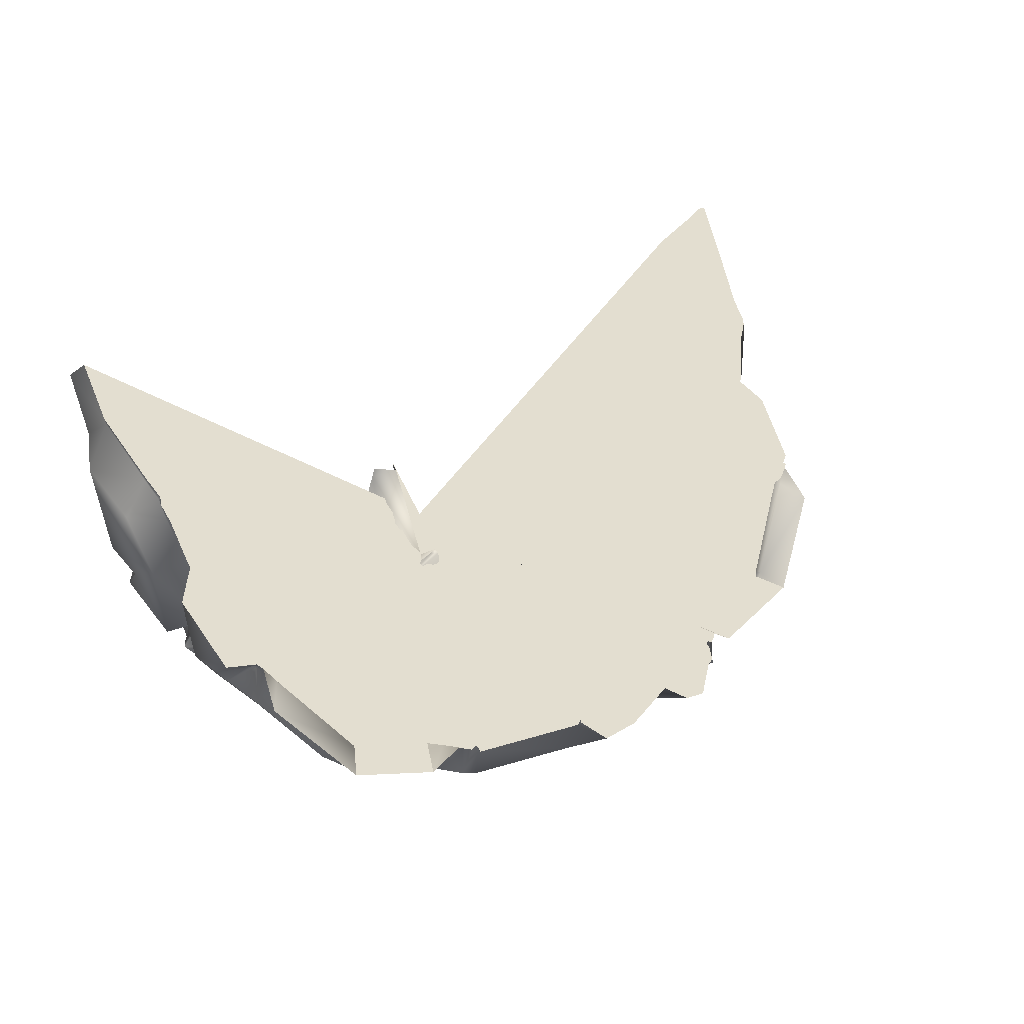
<metadata>
{"format":"obj","ext":"obj","renderer":"f3d","projection":"perspective","resolution":1024,"background":"white","views":[{"elev":23.7,"azim":138.2,"up":"+Z"}]}
</metadata>
<code>
g default
v -0.1729 -1.067 -2.852
v -0.2139 -1.184 -2.62
v -0.2376 -1.184 -2.624
v -0.4963 -1.033 -2.974
v -0.0846 -1.056 -2.846
v -0.0786 -1.214 -2.309
v -0.1458 -1.264 -2.607
v -0.1533 -1.263 -2.609
v -0.0974 -0.9578 -2.845
v -1.924 -0.896 -1.516
v -2.137 -0.7128 -1.357
v -2.197 -0.626 -1.502
v -1.851 -0.8941 -1.716
v -2.142 -0.5745 -1.901
v -1.954 -0.9301 -1.248
v -2.129 -0.8519 -1.104
v -1.191 -0.9501 -2.846
v -0.836 -1.012 -2.975
v -0.8187 -1.213 -2.65
v -1.121 -1.153 -2.561
v -0.5419 -1.019 -2.975
v -0.6236 -1.196 -2.661
v -0.4351 -1.223 -2.704
v -0.5257 -0.6155 -3.253
v -0.4183 -0.5167 -3.274
v -0.2054 -0.5339 -3.186
v -0.5057 -0.8531 -3.128
v -0.2075 -0.8886 -3.029
v -0.8449 -0.8404 -3.127
v -0.7984 -0.5946 -3.251
v -0.6987 -0.4964 -3.304
v -0.6134 -0.5033 -3.305
v -1.217 -0.7728 -2.983
v -1.225 -0.4821 -3.095
v -1.304 -0.8583 -2.873
v -1.659 -0.7608 -2.605
v -1.71 -0.646 -2.602
v -1.602 -0.4024 -2.776
v -1.443 -0.2741 -2.965
v -1.314 -0.3324 -3.069
v -1.745 -0.3679 -2.642
v -1.746 -0.2656 -2.643
v -1.681 -0.19 -2.72
v -1.605 -0.2128 -2.808
v -1.868 -0.3477 -2.495
v -1.796 -0.2665 -2.578
v -1.741 -0.6448 -2.58
v -1.683 -0.554 -2.67
v -1.829 -0.5048 -2.517
v -2.056 -0.5911 -2.12
v -2.103 -0.4515 -2.011
v -2.071 -0.3471 -1.975
v -1.837 -0.6948 -2.419
v -1.906 -0.5287 -2.418
v -1.983 0.1051 -2.338
v -2.04 -0.1498 -2.072
v -1.538 -0.118 -2.901
v -1.567 0.2605 -2.914
v -1.833 0.1265 -2.575
v -1.482 0.3412 -2.972
v -1.182 0.1931 -3.146
v -0.9787 0.1345 -3.242
v -0.7837 0.0923 -3.313
v -0.7009 -0.0507 -3.342
v -1.093 -0.2857 -3.19
v -0.7621 -0.3739 -3.313
v -0.5583 -0.0026 -3.348
v -0.381 -0.0073 -3.313
v -0.1846 0.154 -3.192
v -0.8044 0.5155 -3.203
v -0.7161 0.1786 -3.314
v -0.919 0.5482 -3.139
v -0.4696 0.8342 -3.046
v -0.519 0.179 -3.316
v -0.3512 1.002 -2.963
v -0.1931 1.038 -2.92
v -0.2107 0.469 -3.153
v -2.146 -0.4098 -1.691
v -1.75 -0.7631 -2.422
v -1.751 -0.8775 -1.938
v -1.376 -1.064 -2.382
v -1.667 -0.8097 -2.501
v -1.721 -0.9872 -2.044
v -1.765 -0.9227 -1.897
v -2.013 -0.3332 -1.61
v -1.985 -0.3166 -1.724
v -2.03 -0.4174 -1.533
v -2.095 -0.6144 -1.292
v -2.091 -0.6297 -1.281
v -1.796 -0.4273 -2.31
v -1.774 -0.4601 -2.389
v -1.736 -0.5361 -2.404
v -1.728 -0.4499 -2.45
v -1.726 -0.5269 -2.423
v -1.769 -0.4642 -2.417
v -1.765 -0.4368 -2.4
v -1.726 -0.4281 -2.45
v -1.791 -0.4034 -2.318
v -1.66 -0.697 -2.442
v -1.654 -0.709 -2.441
v -1.64 -0.7182 -2.456
v -1.637 -0.7061 -2.467
v -1.643 -0.6906 -2.466
v -1.649 -0.6899 -2.465
v -1.455 -0.2432 -2.781
v -1.43 -0.2209 -2.805
v -1.442 -0.2011 -2.797
v -1.454 -0.2132 -2.786
v -1.656 -0.166 -2.543
v -1.65 -0.1665 -2.551
v -1.643 -0.1575 -2.564
v -1.787 0.1997 -2.424
v -1.795 0.1282 -2.407
v -1.843 0.1854 -2.377
v -1.85 0.2157 -2.346
v -1.888 0.3459 -2.505
v -1.793 0.235 -2.424
v -1.865 0.187 -2.329
v -1.811 0.1055 -2.387
v -1.678 -0.8056 -1.776
v -1.802 -0.9366 -1.8
v -1.817 -0.8972 -1.714
v -1.68 -0.8015 -1.766
v -1.758 -0.9243 -1.868
v -1.673 -0.8053 -1.785
v -1.672 -0.7992 -1.793
v -2.038 -0.4562 -2.011
v -2.058 -0.4421 -2.001
v -2.049 -0.4546 -1.984
v -0.5579 -0.497 -3.175
v -0.5451 -0.5141 -3.168
v -0.5311 -0.4987 -3.169
v -0.4177 0.083 -3.184
v -0.4978 -0.0412 -3.207
v -0.4863 0.0453 -3.219
v -0.5078 0.0725 -3.218
v -0.4353 0.1112 -3.183
v -0.5495 0.0655 -3.216
v -0.5255 -0.0394 -3.214
v -0.5492 0.04 -3.222
v -0.5143 0.0441 -3.226
v -0.6822 0.0657 -3.214
v -0.6925 0.0544 -3.215
v -0.6801 0.0343 -3.218
v -0.4779 0.9106 -2.87
v -0.4631 0.9318 -2.859
v -0.9096 0.5446 -3.001
v -0.8708 0.5632 -3.014
v -0.935 0.4401 -3.02
v -1.473 0.3631 -2.833
v -1.462 0.3729 -2.844
v -1.471 0.3964 -2.834
v -1.549 0.5086 -2.916
v -1.174 -0.3749 -3.01
v -1.187 -0.3536 -3.007
v -0.7369 -0.4787 -3.174
v -0.7227 -0.4662 -3.184
v -0.732 -0.4488 -3.182
v -1.18 -0.7973 -2.837
v -1.168 -0.785 -2.854
v -1.164 -0.8106 -2.834
v -0.5214 -0.8808 -2.963
v -0.5279 -0.8802 -2.964
v -0.0846 -0.9602 -2.843
v -2.097 -0.7709 -1.04
v -1.935 -0.2565 -1.939
v -1.93 -0.2326 -1.95
v -1.625 -0.4544 -2.574
v -1.635 -0.4284 -2.57
v -0.192 0.2836 -3.053
v -0.1729 0.2486 -3.051
v -0.8241 0.5718 -3.039
v -0.8505 0.5707 -2.999
v -0.8388 0.5756 -3.006
v -1.018 0.1406 -3.082
v -1.082 0.5211 -3.08
v -0.9557 0.4467 -3.007
v -1.043 0.1481 -3.07
v -1.158 -0.3494 -3.017
v -0.8216 -0.8467 -2.986
v -0.8204 -0.8715 -2.964
v -0.5226 -0.8559 -2.986
v -0.199 -0.8906 -2.889
v -0.2032 -0.919 -2.873
v -0.0155 -0.7756 -2.659
v 0 -0.8852 -2.709
v 0 -1.093 -2.253
v -0.0661 -1.208 -2.26
v 0 -0.7548 -2.631
v 0 -0.7254 -2.806
v 0 -0.7327 -2.65
v 0 -0.4541 -2.919
v 0 0.1982 -2.92
v 0 0.3418 -2.85
v 0 0.5661 -2.958
v 0 0.3897 -2.849
v 0 1.058 -2.783
v -2.105 -0.608 -1.264
v -2.015 -0.3137 -1.594
v -2.019 -0.3042 -1.63
v -1.937 -0.2345 -1.94
v -0.8387 0.5977 -3.026
v -0.4904 0.9365 -2.86
v -0.4781 0.9422 -2.831
v -0.932 0.5414 -2.989
v -0.9141 0.5617 -2.993
v -0.8747 0.578 -3.008
v -1.87 0.2035 -2.327
v -2.111 -0.743 -1.03
v -2.035 -0.3985 -1.516
v -1.985 -0.2904 -1.719
v 0.2376 -1.184 -2.624
v 0.2139 -1.184 -2.62
v 0.1729 -1.067 -2.852
v 0.4963 -1.033 -2.974
v 0.1458 -1.264 -2.607
v 0.0786 -1.214 -2.309
v 0.0846 -1.056 -2.846
v 0.1533 -1.263 -2.609
v 0.0974 -0.9578 -2.845
v 2.137 -0.7128 -1.357
v 1.924 -0.896 -1.516
v 1.851 -0.8941 -1.716
v 2.142 -0.5745 -1.901
v 2.197 -0.626 -1.502
v 1.954 -0.9301 -1.248
v 2.129 -0.8519 -1.104
v 0.8187 -1.213 -2.65
v 0.836 -1.012 -2.975
v 1.191 -0.9501 -2.846
v 1.121 -1.153 -2.561
v 0.6236 -1.196 -2.661
v 0.5419 -1.019 -2.975
v 0.4351 -1.223 -2.704
v 0.4183 -0.5167 -3.274
v 0.5257 -0.6155 -3.253
v 0.5057 -0.8531 -3.128
v 0.2075 -0.8886 -3.029
v 0.2054 -0.5339 -3.186
v 0.6134 -0.5033 -3.305
v 0.6987 -0.4964 -3.304
v 0.7984 -0.5946 -3.251
v 0.8449 -0.8404 -3.127
v 1.225 -0.4821 -3.095
v 1.217 -0.7728 -2.983
v 1.443 -0.2741 -2.965
v 1.602 -0.4024 -2.776
v 1.71 -0.646 -2.602
v 1.659 -0.7608 -2.605
v 1.304 -0.8583 -2.873
v 1.314 -0.3324 -3.069
v 1.681 -0.19 -2.72
v 1.746 -0.2656 -2.643
v 1.745 -0.3679 -2.642
v 1.605 -0.2128 -2.808
v 1.796 -0.2665 -2.578
v 1.868 -0.3477 -2.495
v 1.683 -0.554 -2.67
v 1.741 -0.6448 -2.58
v 1.829 -0.5048 -2.517
v 2.056 -0.5911 -2.12
v 1.837 -0.6948 -2.419
v 1.906 -0.5287 -2.418
v 2.103 -0.4515 -2.011
v 2.071 -0.3471 -1.975
v 1.983 0.1051 -2.338
v 2.04 -0.1498 -2.072
v 1.538 -0.118 -2.901
v 1.567 0.2605 -2.914
v 1.833 0.1265 -2.575
v 1.182 0.1931 -3.146
v 1.482 0.3412 -2.972
v 0.7837 0.0923 -3.313
v 0.9787 0.1345 -3.242
v 1.093 -0.2857 -3.19
v 0.7621 -0.3739 -3.313
v 0.7009 -0.0507 -3.342
v 0.5583 -0.0026 -3.348
v 0.1846 0.154 -3.192
v 0.381 -0.0073 -3.313
v 0.8044 0.5155 -3.203
v 0.919 0.5482 -3.139
v 0.7161 0.1786 -3.314
v 0.519 0.179 -3.316
v 0.4696 0.8342 -3.046
v 0.2107 0.469 -3.153
v 0.3512 1.002 -2.963
v 0.1931 1.038 -2.92
v 2.146 -0.4098 -1.691
v 1.75 -0.7631 -2.422
v 1.751 -0.8775 -1.938
v 1.376 -1.064 -2.382
v 1.667 -0.8097 -2.501
v 1.765 -0.9227 -1.897
v 1.721 -0.9872 -2.044
v 1.985 -0.3166 -1.724
v 2.013 -0.3332 -1.61
v 2.03 -0.4174 -1.533
v 2.095 -0.6144 -1.292
v 2.091 -0.6297 -1.281
v 1.774 -0.4601 -2.389
v 1.796 -0.4273 -2.31
v 1.736 -0.5361 -2.404
v 1.726 -0.5269 -2.423
v 1.728 -0.4499 -2.45
v 1.769 -0.4642 -2.417
v 1.726 -0.4281 -2.45
v 1.765 -0.4368 -2.4
v 1.791 -0.4034 -2.318
v 1.66 -0.697 -2.442
v 1.654 -0.709 -2.441
v 1.64 -0.7182 -2.456
v 1.637 -0.7061 -2.467
v 1.643 -0.6906 -2.466
v 1.649 -0.6899 -2.465
v 1.455 -0.2432 -2.781
v 1.43 -0.2209 -2.805
v 1.442 -0.2011 -2.797
v 1.454 -0.2132 -2.786
v 1.656 -0.166 -2.543
v 1.65 -0.1665 -2.551
v 1.643 -0.1575 -2.564
v 1.795 0.1282 -2.407
v 1.787 0.1997 -2.424
v 1.843 0.1854 -2.377
v 1.793 0.235 -2.424
v 1.888 0.3459 -2.505
v 1.85 0.2157 -2.346
v 1.811 0.1055 -2.387
v 1.865 0.187 -2.329
v 1.817 -0.8972 -1.714
v 1.802 -0.9366 -1.8
v 1.678 -0.8056 -1.776
v 1.68 -0.8015 -1.766
v 1.758 -0.9243 -1.868
v 1.673 -0.8053 -1.785
v 1.672 -0.7992 -1.793
v 2.038 -0.4562 -2.011
v 2.058 -0.4421 -2.001
v 2.049 -0.4546 -1.984
v 0.5579 -0.497 -3.175
v 0.5451 -0.5141 -3.168
v 0.5311 -0.4987 -3.169
v 0.4978 -0.0412 -3.207
v 0.4177 0.083 -3.184
v 0.4863 0.0453 -3.219
v 0.4353 0.1112 -3.183
v 0.5078 0.0725 -3.218
v 0.5495 0.0655 -3.216
v 0.5492 0.04 -3.222
v 0.5255 -0.0394 -3.214
v 0.5143 0.0441 -3.226
v 0.6822 0.0657 -3.214
v 0.6925 0.0544 -3.215
v 0.6801 0.0343 -3.218
v 0.4779 0.9106 -2.87
v 0.4631 0.9318 -2.859
v 0.8708 0.5632 -3.014
v 0.9096 0.5446 -3.001
v 0.935 0.4401 -3.02
v 1.473 0.3631 -2.833
v 1.462 0.3729 -2.844
v 1.549 0.5086 -2.916
v 1.471 0.3964 -2.834
v 1.174 -0.3749 -3.01
v 1.187 -0.3536 -3.007
v 0.7369 -0.4787 -3.174
v 0.7227 -0.4662 -3.184
v 0.732 -0.4488 -3.182
v 1.18 -0.7973 -2.837
v 1.168 -0.785 -2.854
v 1.164 -0.8106 -2.834
v 0.5214 -0.8808 -2.963
v 0.5279 -0.8802 -2.964
v 0.0846 -0.9602 -2.843
v 2.097 -0.7709 -1.04
v 1.935 -0.2565 -1.939
v 1.93 -0.2326 -1.95
v 1.625 -0.4544 -2.574
v 1.635 -0.4284 -2.57
v 0.192 0.2836 -3.053
v 0.1729 0.2486 -3.051
v 0.8241 0.5718 -3.039
v 0.8505 0.5707 -2.999
v 0.8388 0.5756 -3.006
v 1.018 0.1406 -3.082
v 0.9557 0.4467 -3.007
v 1.082 0.5211 -3.08
v 1.043 0.1481 -3.07
v 1.158 -0.3494 -3.017
v 0.8216 -0.8467 -2.986
v 0.8204 -0.8715 -2.964
v 0.5226 -0.8559 -2.986
v 0.199 -0.8906 -2.889
v 0.2032 -0.919 -2.873
v 0.0155 -0.7756 -2.659
v 0.0661 -1.208 -2.26
v 2.105 -0.608 -1.264
v 2.019 -0.3042 -1.63
v 2.015 -0.3137 -1.594
v 1.937 -0.2345 -1.94
v 0.8387 0.5977 -3.026
v 0.4781 0.9422 -2.831
v 0.4904 0.9365 -2.86
v 0.9141 0.5617 -2.993
v 0.932 0.5414 -2.989
v 0.8747 0.578 -3.008
v 1.87 0.2035 -2.327
v 2.111 -0.743 -1.03
v 2.035 -0.3985 -1.516
v 1.985 -0.2904 -1.719
g Brain3:occipital
f 1 2 3
f 3 4 1
f 5 6 7
f 1 5 7
f 7 8 1
f 9 1 4
f 10 11 12
f 13 10 12
f 14 13 12
f 11 10 15
f 15 16 11
f 8 2 1
f 17 18 19
f 19 20 17
f 18 21 22
f 22 19 18
f 23 22 21
f 21 4 23
f 4 3 23
f 24 25 26
f 27 24 26
f 28 27 26
f 29 30 31
f 31 32 24
f 29 31 24
f 27 29 24
f 29 33 34
f 34 30 29
f 33 35 36
f 36 37 38
f 33 36 38
f 38 39 40
f 33 38 40
f 34 33 40
f 41 42 43
f 43 44 41
f 41 45 46
f 46 42 41
f 37 47 48
f 48 38 37
f 49 48 47
f 50 51 52
f 53 50 52
f 54 53 52
f 55 46 45
f 45 56 55
f 57 44 43
f 58 57 43
f 59 58 43
f 40 39 57
f 57 58 60
f 40 57 60
f 61 40 60
f 62 63 64
f 65 62 64
f 66 65 64
f 32 31 66
f 67 32 66
f 64 67 66
f 68 69 26
f 26 25 68
f 70 71 63
f 72 70 63
f 62 72 63
f 70 73 74
f 74 71 70
f 73 75 76
f 74 73 76
f 77 74 76
f 52 51 14
f 52 14 12
f 78 52 12
f 50 53 79
f 79 80 50
f 35 17 20
f 35 20 81
f 35 81 82
f 36 35 82
f 82 81 83
f 83 84 80
f 82 83 80
f 82 80 79
f 85 86 78
f 78 87 85
f 88 12 11
f 11 89 88
f 54 90 91
f 91 92 54
f 93 49 94
f 94 95 93
f 96 45 97
f 96 98 45
f 79 53 99
f 99 100 79
f 82 79 100
f 100 101 82
f 102 36 82
f 82 101 102
f 103 37 36
f 36 102 103
f 47 37 103
f 103 104 47
f 39 38 105
f 105 106 39
f 57 39 106
f 106 107 57
f 44 57 107
f 107 108 44
f 42 46 109
f 109 110 42
f 111 43 42
f 42 110 111
f 112 59 113
f 113 114 112
f 115 116 117
f 118 119 55
f 120 121 122
f 122 123 120
f 124 121 120
f 120 125 124
f 80 84 124
f 80 124 125
f 126 80 125
f 51 50 127
f 127 128 51
f 129 14 51
f 51 128 129
f 24 32 130
f 130 131 24
f 132 25 24
f 24 131 132
f 133 68 134
f 134 135 133
f 136 74 137
f 136 138 74
f 139 67 140
f 140 141 139
f 63 71 142
f 142 143 63
f 144 64 63
f 63 143 144
f 75 73 145
f 145 146 75
f 147 148 72
f 72 149 147
f 60 58 150
f 150 151 60
f 152 153 60
f 60 151 152
f 154 34 40
f 40 155 154
f 31 30 156
f 156 157 31
f 158 66 31
f 31 157 158
f 159 35 33
f 33 160 159
f 17 35 159
f 159 161 17
f 162 4 21
f 21 163 162
f 164 1 9
f 164 5 1
f 12 88 87
f 87 78 12
f 89 11 16
f 16 165 89
f 86 166 52
f 52 78 86
f 98 167 56
f 56 45 98
f 90 54 52
f 52 166 90
f 92 99 53
f 53 54 92
f 94 49 47
f 47 104 94
f 49 93 168
f 168 48 49
f 97 45 41
f 41 169 97
f 168 105 38
f 38 48 168
f 169 41 44
f 44 108 169
f 111 113 59
f 59 43 111
f 46 55 119
f 119 109 46
f 80 126 127
f 127 50 80
f 122 13 14
f 122 14 129
f 123 122 129
f 25 132 134
f 134 68 25
f 32 67 139
f 139 130 32
f 138 142 71
f 71 74 138
f 67 64 144
f 144 140 67
f 77 170 137
f 137 74 77
f 69 68 133
f 133 171 69
f 73 70 172
f 172 145 73
f 70 72 148
f 148 173 174
f 70 148 174
f 172 70 174
f 62 175 149
f 149 72 62
f 61 176 177
f 177 178 61
f 152 117 116
f 116 153 152
f 150 58 59
f 59 112 150
f 65 179 175
f 175 62 65
f 40 61 178
f 178 155 40
f 158 179 65
f 65 66 158
f 156 30 34
f 34 154 156
f 180 160 33
f 33 29 180
f 181 18 17
f 17 161 181
f 27 182 180
f 180 29 27
f 21 18 181
f 181 163 21
f 28 183 182
f 182 27 28
f 4 162 184
f 184 9 4
f 164 9 184
f 184 185 164
f 186 187 188
f 5 186 188
f 6 5 188
f 186 5 164
f 186 164 185
f 189 186 185
f 183 28 190
f 190 191 183
f 26 192 190
f 190 28 26
f 69 193 192
f 192 26 69
f 193 69 171
f 171 194 193
f 170 77 195
f 195 196 170
f 76 197 195
f 195 77 76
f 89 198 88
f 85 199 200
f 166 201 167
f 202 172 174
f 203 204 146
f 146 145 203
f 130 132 131
f 179 154 155
f 156 158 157
f 135 141 136
f 142 144 143
f 205 206 147
f 148 207 173
f 150 152 151
f 115 114 118
f 118 208 115
f 91 96 95
f 108 107 106
f 106 105 108
f 103 102 101
f 104 103 101
f 99 104 101
f 99 101 100
f 109 111 110
f 127 129 128
f 120 123 126
f 126 125 120
f 160 161 159
f 163 182 162
f 185 191 189
f 165 209 198
f 198 89 165
f 210 87 88
f 88 198 210
f 200 211 86
f 86 85 200
f 211 201 166
f 166 86 211
f 166 167 98
f 98 90 166
f 85 87 210
f 210 199 85
f 145 172 202
f 202 203 145
f 139 134 132
f 132 130 139
f 156 154 179
f 179 158 156
f 178 175 179
f 179 155 178
f 171 133 137
f 137 170 171
f 170 196 194
f 194 171 170
f 137 133 135
f 135 136 137
f 141 140 138
f 138 136 141
f 144 142 138
f 138 140 144
f 141 135 134
f 134 139 141
f 178 177 149
f 149 175 178
f 149 177 205
f 205 147 149
f 148 147 206
f 206 207 148
f 150 112 117
f 117 152 150
f 117 112 114
f 114 115 117
f 98 96 91
f 91 90 98
f 96 97 93
f 93 95 96
f 169 168 93
f 93 97 169
f 169 108 105
f 105 168 169
f 94 104 99
f 99 92 94
f 95 94 92
f 92 91 95
f 109 119 113
f 113 111 109
f 119 118 114
f 114 113 119
f 129 127 126
f 126 123 129
f 161 160 180
f 180 181 161
f 163 181 180
f 180 182 163
f 162 182 183
f 183 184 162
f 183 191 185
f 185 184 183
f 176 61 60
f 60 153 176
f 205 177 176
f 212 213 214
f 214 215 212
f 216 217 218
f 216 218 214
f 214 219 216
f 215 214 220
f 221 222 223
f 221 223 224
f 225 221 224
f 226 222 221
f 221 227 226
f 214 213 219
f 228 229 230
f 230 231 228
f 232 233 229
f 229 228 232
f 233 232 234
f 234 215 233
f 234 212 215
f 235 236 237
f 235 237 238
f 239 235 238
f 240 241 242
f 242 243 237
f 240 242 237
f 236 240 237
f 244 245 243
f 243 242 244
f 246 247 248
f 248 249 250
f 246 248 250
f 250 245 244
f 246 250 244
f 251 246 244
f 252 253 254
f 254 255 252
f 256 257 254
f 254 253 256
f 258 259 248
f 248 247 258
f 259 258 260
f 261 262 263
f 264 261 263
f 265 264 263
f 257 256 266
f 266 267 257
f 255 268 269
f 255 269 270
f 252 255 270
f 269 268 246
f 246 251 271
f 269 246 271
f 272 269 271
f 273 274 275
f 273 275 276
f 277 273 276
f 240 278 277
f 241 240 277
f 276 241 277
f 239 279 280
f 280 235 239
f 281 282 274
f 283 281 274
f 273 283 274
f 284 285 281
f 281 283 284
f 285 284 286
f 287 285 286
f 288 287 286
f 224 264 265
f 224 265 289
f 225 224 289
f 290 262 261
f 261 291 290
f 292 231 230
f 292 230 250
f 292 250 249
f 293 292 249
f 290 291 294
f 290 294 295
f 290 295 292
f 290 292 293
f 289 296 297
f 297 298 289
f 221 225 299
f 299 300 221
f 301 302 263
f 263 303 301
f 304 260 305
f 305 306 304
f 307 257 308
f 257 309 308
f 310 262 290
f 290 311 310
f 311 290 293
f 293 312 311
f 293 249 313
f 313 312 293
f 249 248 314
f 314 313 249
f 248 259 315
f 315 314 248
f 316 247 246
f 246 317 316
f 317 246 268
f 268 318 317
f 318 268 255
f 255 319 318
f 320 256 253
f 253 321 320
f 253 252 322
f 322 321 253
f 323 270 324
f 324 325 323
f 326 327 328
f 266 329 330
f 331 332 333
f 333 334 331
f 333 332 335
f 335 336 333
f 335 294 291
f 335 291 337
f 336 335 337
f 338 261 264
f 264 339 338
f 264 224 340
f 340 339 264
f 341 240 236
f 236 342 341
f 236 235 343
f 343 342 236
f 344 280 345
f 345 346 344
f 347 284 348
f 284 349 348
f 350 278 351
f 351 352 350
f 353 283 273
f 273 354 353
f 273 277 355
f 355 354 273
f 356 285 287
f 287 357 356
f 282 358 359
f 359 360 282
f 361 269 272
f 272 362 361
f 272 363 364
f 364 362 272
f 251 244 365
f 365 366 251
f 367 242 241
f 241 368 367
f 241 276 369
f 369 368 241
f 245 250 370
f 370 371 245
f 250 230 372
f 372 370 250
f 233 215 373
f 373 374 233
f 220 214 375
f 214 218 375
f 298 299 225
f 225 289 298
f 227 221 300
f 300 376 227
f 265 377 296
f 296 289 265
f 267 378 309
f 309 257 267
f 265 263 302
f 302 377 265
f 262 310 303
f 303 263 262
f 259 260 304
f 304 315 259
f 379 305 260
f 260 258 379
f 254 257 307
f 307 380 254
f 247 316 379
f 379 258 247
f 255 254 380
f 380 319 255
f 270 323 322
f 322 252 270
f 329 266 256
f 256 320 329
f 338 337 291
f 291 261 338
f 223 331 334
f 224 223 334
f 340 224 334
f 344 343 235
f 235 280 344
f 351 278 240
f 240 341 351
f 353 349 284
f 284 283 353
f 355 277 278
f 278 350 355
f 347 381 286
f 286 284 347
f 345 280 279
f 279 382 345
f 383 281 285
f 285 356 383
f 384 358 282
f 282 281 383
f 384 282 383
f 385 384 383
f 360 386 274
f 274 282 360
f 387 388 271
f 271 389 387
f 327 326 364
f 364 363 327
f 270 269 361
f 361 324 270
f 386 390 275
f 275 274 386
f 389 271 251
f 251 366 389
f 275 390 369
f 369 276 275
f 244 242 367
f 367 365 244
f 245 371 391
f 391 243 245
f 230 229 392
f 392 372 230
f 391 393 237
f 237 243 391
f 392 229 233
f 233 374 392
f 393 394 238
f 238 237 393
f 395 373 215
f 215 220 395
f 395 220 375
f 375 396 395
f 186 218 217
f 187 186 217
f 397 187 217
f 375 218 186
f 375 186 189
f 396 375 189
f 190 238 394
f 394 191 190
f 190 192 239
f 239 238 190
f 192 193 279
f 279 239 192
f 382 279 193
f 193 194 382
f 195 286 381
f 381 196 195
f 195 197 288
f 288 286 195
f 299 398 300
f 399 400 297
f 378 401 377
f 385 383 402
f 357 403 404
f 404 356 357
f 342 343 341
f 366 365 390
f 368 369 367
f 348 352 346
f 354 355 353
f 359 405 406
f 384 407 358
f 362 364 361
f 330 325 328
f 328 408 330
f 306 308 301
f 317 318 319
f 319 316 317
f 311 312 313
f 311 313 314
f 311 314 315
f 311 315 310
f 321 322 320
f 339 340 338
f 337 334 333
f 333 336 337
f 370 372 371
f 373 393 374
f 189 191 396
f 409 376 300
f 300 398 409
f 299 298 410
f 410 398 299
f 296 411 399
f 399 297 296
f 377 401 411
f 411 296 377
f 378 377 302
f 302 309 378
f 410 298 297
f 297 400 410
f 402 383 356
f 356 404 402
f 344 351 341
f 341 343 344
f 390 365 367
f 367 369 390
f 390 386 389
f 389 366 390
f 347 345 382
f 382 381 347
f 194 196 381
f 381 382 194
f 346 345 347
f 347 348 346
f 349 350 352
f 352 348 349
f 349 353 355
f 355 350 349
f 344 346 352
f 352 351 344
f 360 387 389
f 389 386 360
f 406 387 360
f 360 359 406
f 405 359 358
f 358 407 405
f 326 324 361
f 361 364 326
f 325 324 326
f 326 328 325
f 301 308 309
f 309 302 301
f 305 307 308
f 308 306 305
f 305 379 380
f 380 307 305
f 316 319 380
f 380 379 316
f 310 315 304
f 304 303 310
f 303 304 306
f 306 301 303
f 323 329 320
f 320 322 323
f 325 330 329
f 329 323 325
f 337 338 340
f 340 334 337
f 371 372 392
f 392 391 371
f 391 392 374
f 374 393 391
f 394 393 373
f 373 395 394
f 396 191 394
f 394 395 396
f 272 271 388
f 388 363 272
f 388 387 406
f 3 2 8 7 6 188 187 397 217 216 219 213 212 234 232 228 231 292 295 294 335 332 331 223 222 226 227 376 409 398 410 400 399 411 401 378 267 266 330 408 328 327 363 388 406 405 407 384 385 402 404 403 357 287 288 197 76 75 146 204 203 202 174 173 207 206 205 176 153 116 115 208 118 55 56 167 201 211 200 199 210 198 209 165 16 15 10 13 122 121 124 84 83 81 20 19 22 23

</code>
